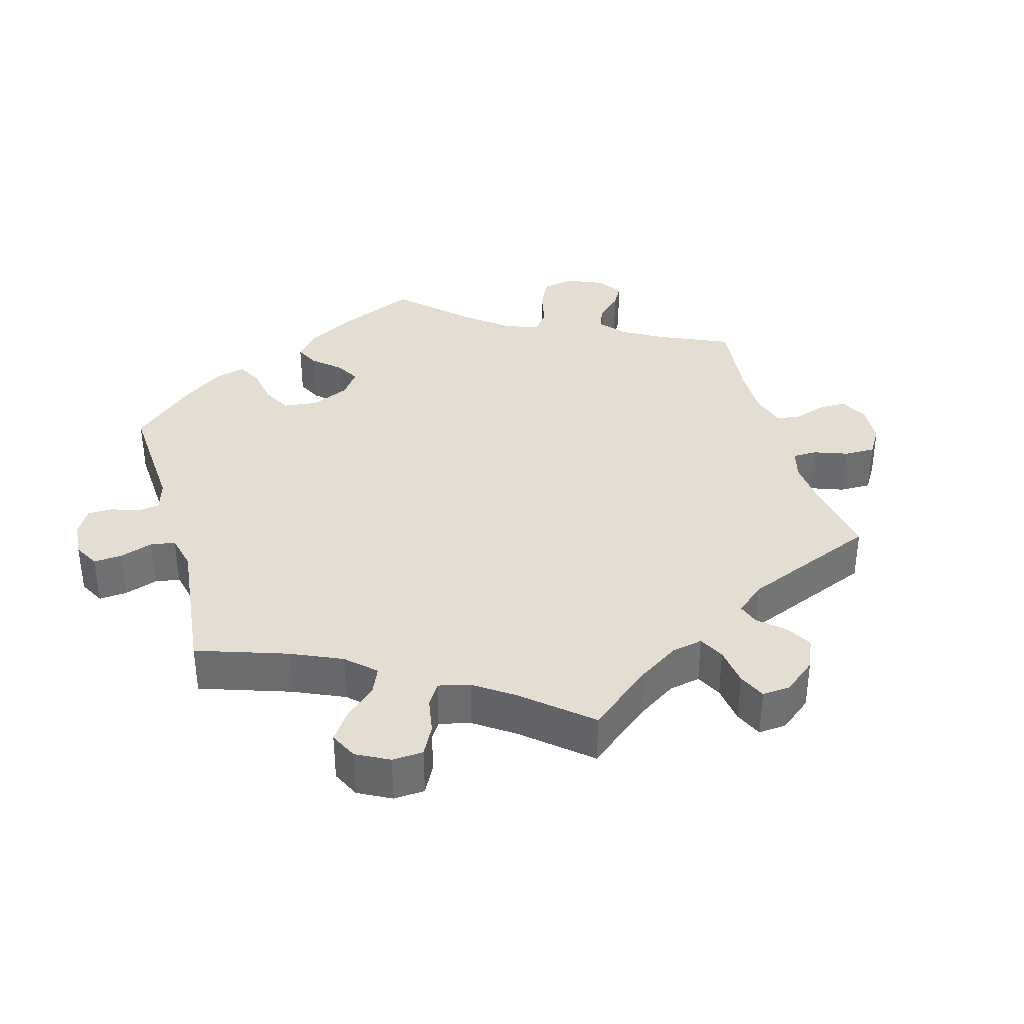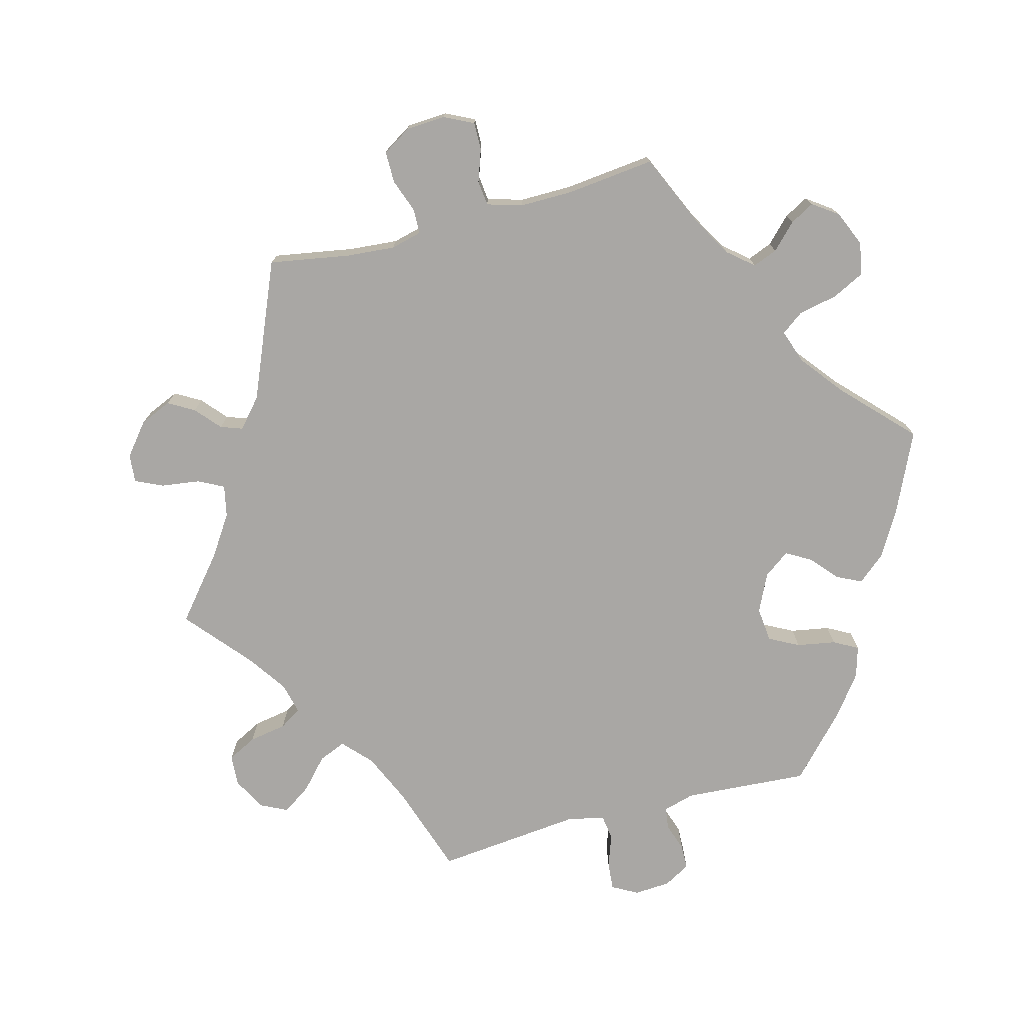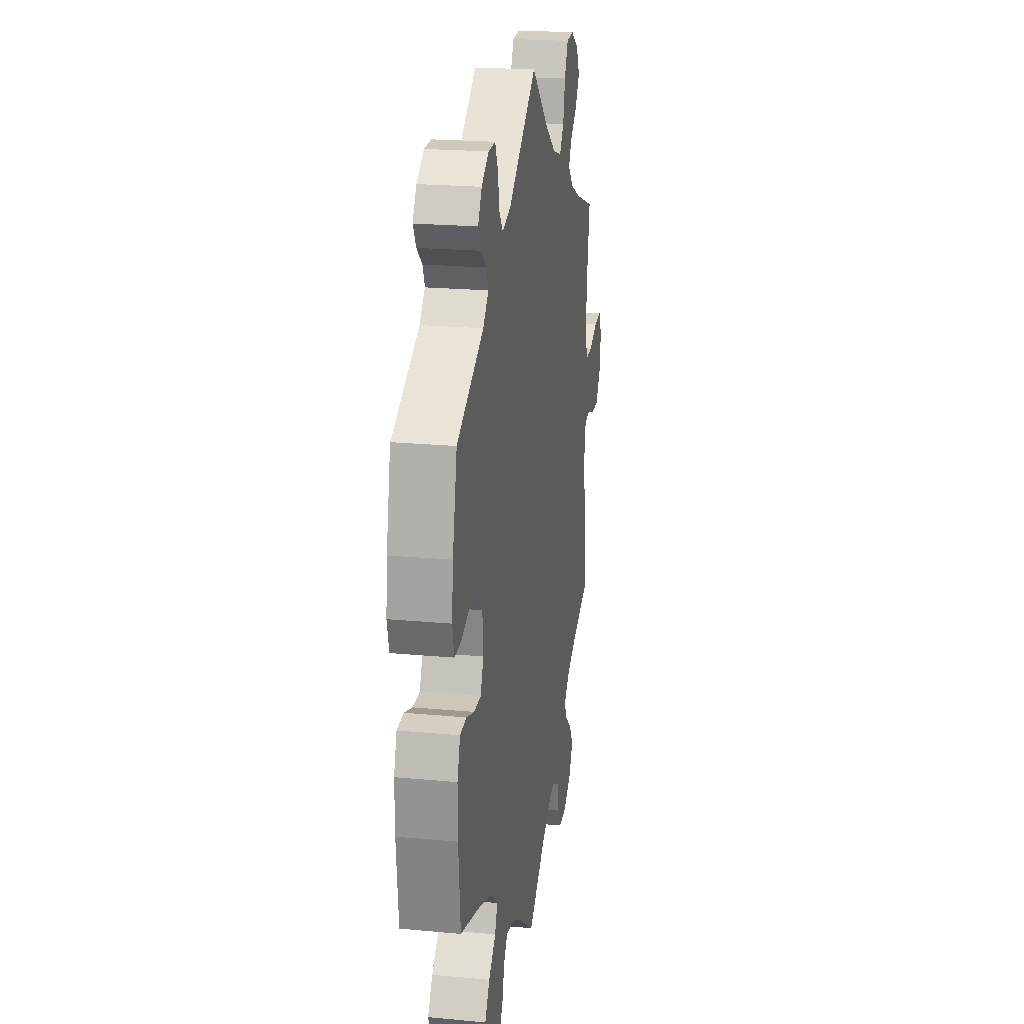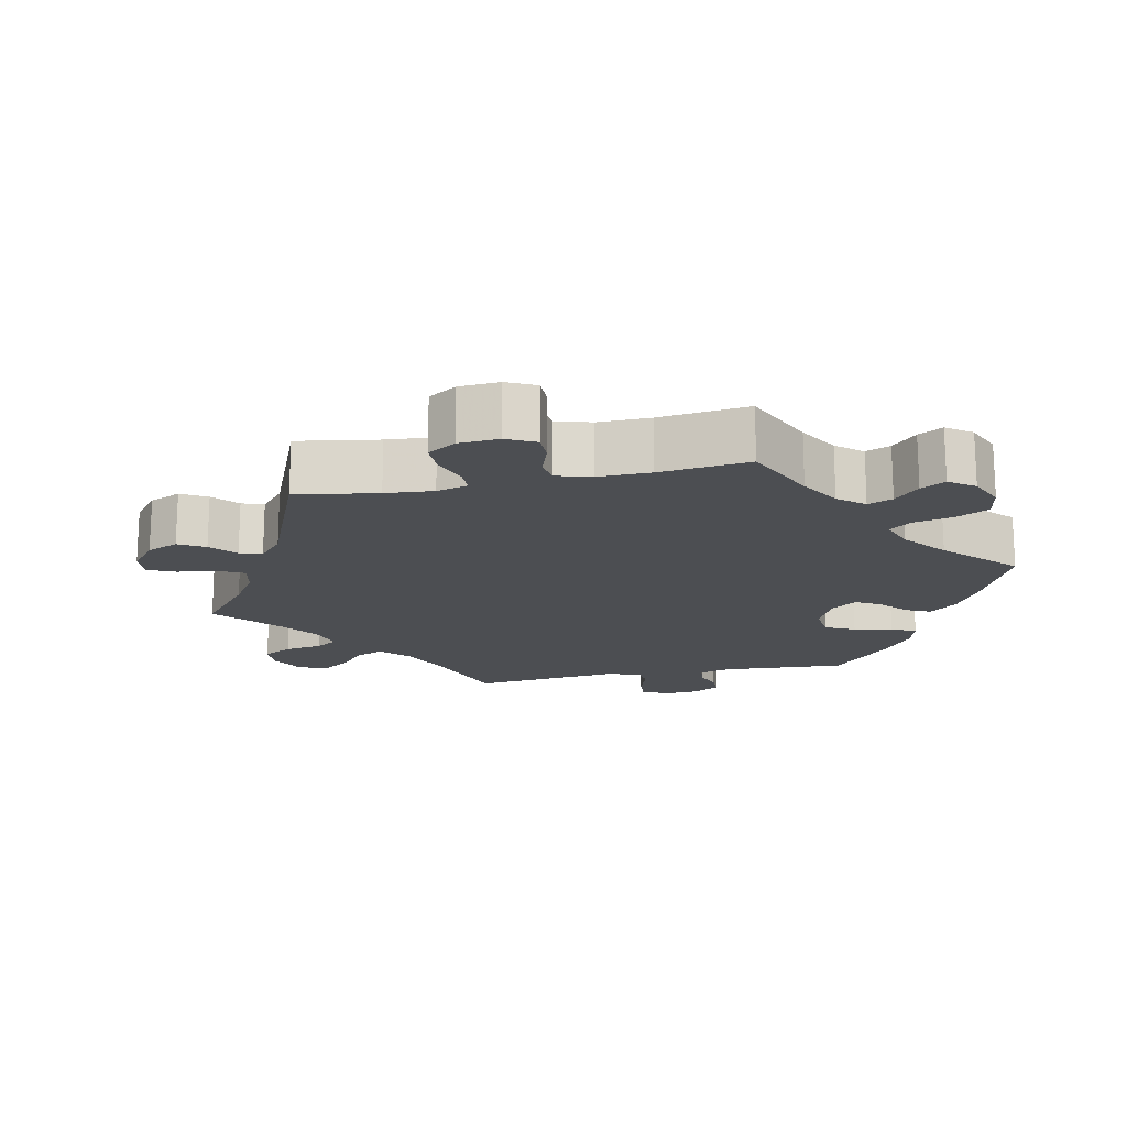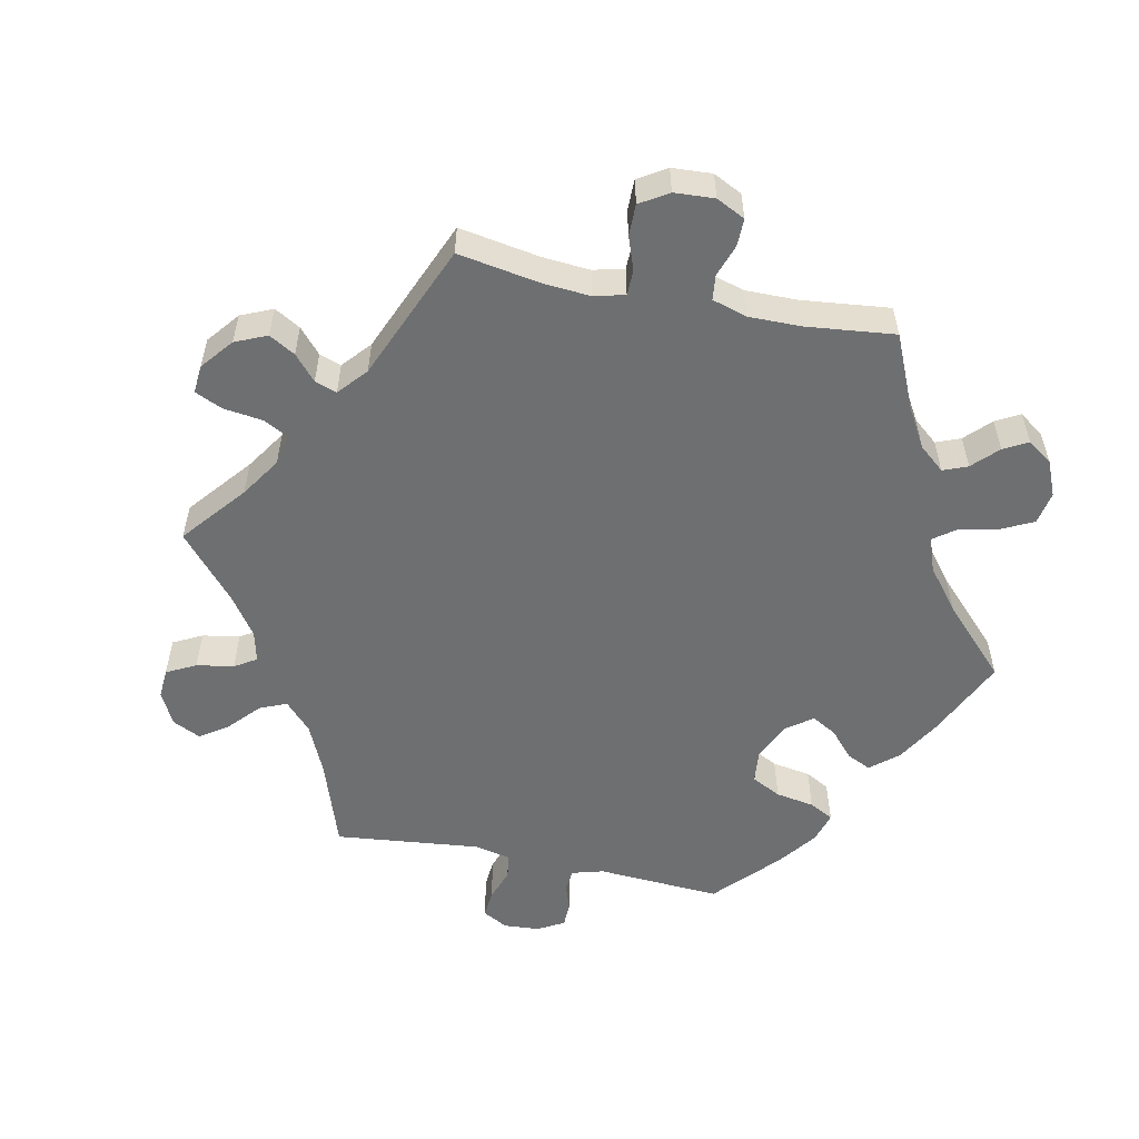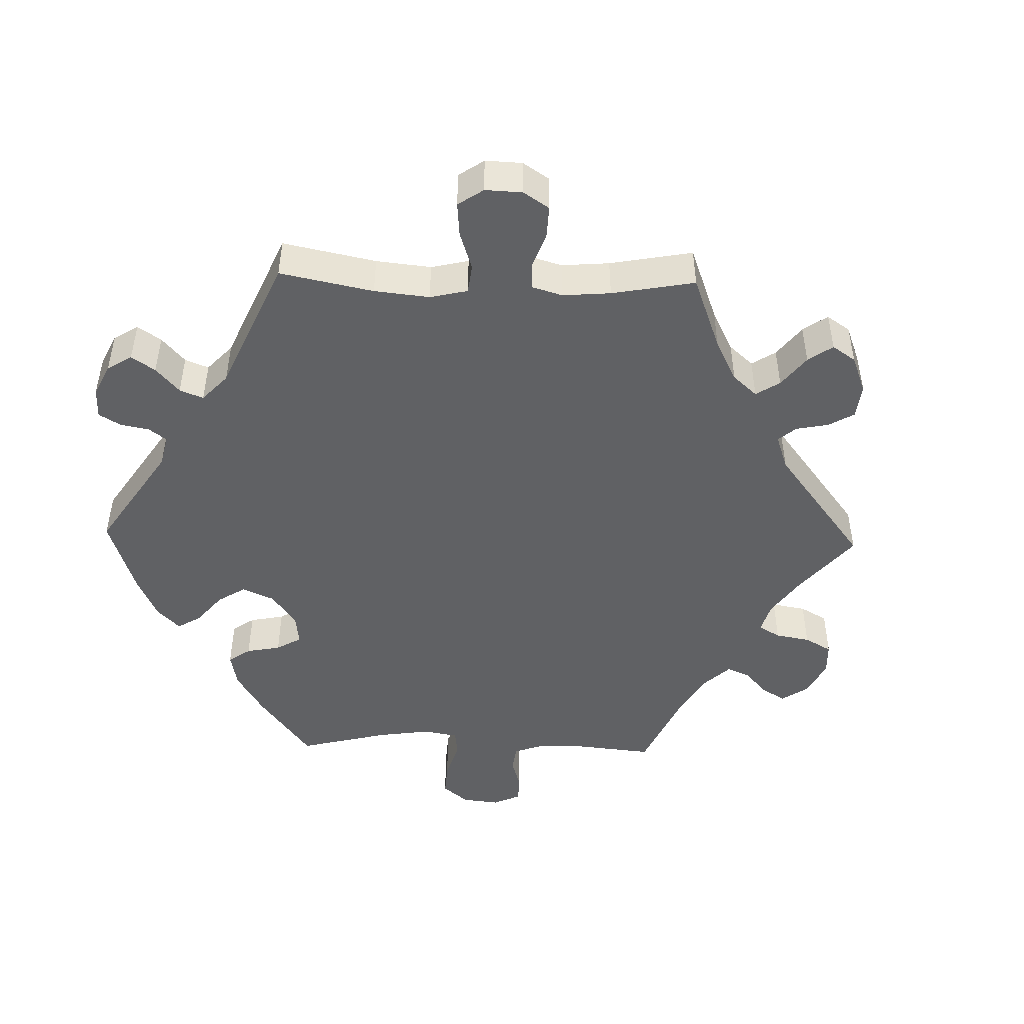
<metadata>
{"format":"obj","ext":"obj","renderer":"f3d","projection":"perspective","resolution":1024,"background":"white","views":[{"elev":36.1,"azim":44.5,"up":"+Y"},{"elev":-74.7,"azim":164.8,"up":"+Y"},{"elev":21.5,"azim":-80.5,"up":"+Z"},{"elev":-16.8,"azim":162.1,"up":"+Y"},{"elev":-54.5,"azim":138.3,"up":"+Y"},{"elev":-46.8,"azim":28.4,"up":"+Y"}]}
</metadata>
<code>
v -0.091 0.07 -0.512
v -0.147 0.07 -0.48
v -0.193 0.07 -0.472
v -0.216 0.07 -0.501
v -0.228 0.07 -0.548
v -0.248 0.07 -0.581
v -0.291 0.07 -0.577
v -0.334 0.07 -0.545
v -0.35 0.07 -0.501
v -0.322 0.07 -0.459
v -0.28 0.07 -0.421
v -0.265 0.07 -0.386
v -0.304 0.07 -0.353
v -0.375 0.07 -0.325
v -0.501 0.07 -0.289
v -0.513 0.07 -0.166
v -0.513 0.07 -0.093
v -0.496 0.07 -0.045
v -0.458 0.07 -0.042
v -0.411 0.07 -0.058
v -0.37 0.07 -0.058
v -0.352 0.07 -0.017
v -0.357 0.07 0.042
v -0.386 0.07 0.082
v -0.433 0.07 0.08
v -0.485 0.07 0.061
v -0.524 0.07 0.06
v -0.535 0.07 0.104
v -0.527 0.07 0.173
v -0.501 0.07 0.289
v -0.343 0.07 0.367
v -0.311 0.07 0.4
v -0.323 0.07 0.429
v -0.354 0.07 0.456
v -0.371 0.07 0.487
v -0.349 0.07 0.524
v -0.307 0.07 0.552
v -0.266 0.07 0.553
v -0.249 0.07 0.517
v -0.24 0.07 0.469
v -0.218 0.07 0.441
v -0.168 0.07 0.456
v 0 0.07 0.578
v 0.1 0.07 0.489
v 0.163 0.07 0.443
v 0.215 0.07 0.427
v 0.24 0.07 0.46
v 0.252 0.07 0.516
v 0.273 0.07 0.56
v 0.316 0.07 0.563
v 0.36 0.07 0.535
v 0.379 0.07 0.496
v 0.354 0.07 0.457
v 0.313 0.07 0.423
v 0.296 0.07 0.391
v 0.327 0.07 0.358
v 0.388 0.07 0.329
v 0.5 0.07 0.289
v 0.481 0.07 0.176
v 0.477 0.07 0.109
v 0.491 0.07 0.066
v 0.531 0.07 0.068
v 0.582 0.07 0.089
v 0.624 0.07 0.093
v 0.641 0.07 0.057
v 0.632 0.07 0
v 0.603 0.07 -0.039
v 0.561 0.07 -0.039
v 0.517 0.07 -0.024
v 0.485 0.07 -0.03
v 0.475 0.07 -0.082
v 0.501 0.07 -0.288
v 0.393 0.07 -0.328
v 0.332 0.07 -0.357
v 0.3 0.07 -0.388
v 0.317 0.07 -0.419
v 0.355 0.07 -0.451
v 0.377 0.07 -0.489
v 0.355 0.07 -0.53
v 0.308 0.07 -0.561
v 0.263 0.07 -0.564
v 0.244 0.07 -0.53
v 0.235 0.07 -0.483
v 0.214 0.07 -0.455
v 0.164 0.07 -0.467
v 0.101 0.07 -0.504
v 0 0.07 -0.578
v -0.091 0 -0.512
v -0.147 0 -0.48
v -0.193 0 -0.472
v -0.216 0 -0.501
v -0.228 0 -0.548
v -0.248 0 -0.581
v -0.291 0 -0.577
v -0.334 0 -0.545
v -0.35 0 -0.501
v -0.322 0 -0.459
v -0.28 0 -0.421
v -0.265 0 -0.386
v -0.304 0 -0.353
v -0.375 0 -0.325
v -0.501 0 -0.289
v -0.513 0 -0.166
v -0.513 0 -0.093
v -0.496 0 -0.045
v -0.458 0 -0.042
v -0.411 0 -0.058
v -0.37 0 -0.058
v -0.352 0 -0.017
v -0.357 0 0.042
v -0.386 0 0.082
v -0.433 0 0.08
v -0.485 0 0.061
v -0.524 0 0.06
v -0.535 0 0.104
v -0.527 0 0.173
v -0.501 0 0.289
v -0.343 0 0.367
v -0.311 0 0.4
v -0.323 0 0.429
v -0.354 0 0.456
v -0.371 0 0.487
v -0.349 0 0.524
v -0.307 0 0.552
v -0.266 0 0.553
v -0.249 0 0.517
v -0.24 0 0.469
v -0.218 0 0.441
v -0.168 0 0.456
v 0 0 0.578
v 0.1 0 0.489
v 0.163 0 0.443
v 0.215 0 0.427
v 0.24 0 0.46
v 0.252 0 0.516
v 0.273 0 0.56
v 0.316 0 0.563
v 0.36 0 0.535
v 0.379 0 0.496
v 0.354 0 0.457
v 0.313 0 0.423
v 0.296 0 0.391
v 0.327 0 0.358
v 0.388 0 0.329
v 0.5 0 0.289
v 0.481 0 0.176
v 0.477 0 0.109
v 0.491 0 0.066
v 0.531 0 0.068
v 0.582 0 0.089
v 0.624 0 0.093
v 0.641 0 0.057
v 0.632 0 0
v 0.603 0 -0.039
v 0.561 0 -0.039
v 0.517 0 -0.024
v 0.485 0 -0.03
v 0.475 0 -0.082
v 0.501 0 -0.288
v 0.393 0 -0.328
v 0.332 0 -0.357
v 0.3 0 -0.388
v 0.317 0 -0.419
v 0.355 0 -0.451
v 0.377 0 -0.489
v 0.355 0 -0.53
v 0.308 0 -0.561
v 0.263 0 -0.564
v 0.244 0 -0.53
v 0.235 0 -0.483
v 0.214 0 -0.455
v 0.164 0 -0.467
v 0.101 0 -0.504
v 0 0 -0.578
f 86 87 1
f 85 86 1 2
f 84 85 2 3
f 80 81 82 83
f 80 83 84
f 79 80 84
f 76 77 78 79
f 75 76 79 84
f 74 75 84 3
f 71 72 73
f 70 71 73 74
f 66 67 68 69
f 66 69 70
f 65 66 70
f 62 63 64 65
f 61 62 65 70
f 60 61 70 74
f 57 58 59
f 56 57 59 60
f 55 56 60 74
f 51 52 53 54
f 51 54 55
f 50 51 55
f 47 48 49 50
f 47 50 55
f 46 47 55 74
f 42 43 44
f 41 42 44 45
f 37 38 39 40
f 37 40 41
f 36 37 41
f 33 34 35 36
f 32 33 36 41
f 31 32 41 45
f 25 26 27 28
f 24 25 28 29
f 17 18 19 20
f 17 20 21
f 14 15 16 17
f 13 14 17 21
f 12 13 21 22
f 8 9 10 11
f 6 7 8 11
f 4 5 6 11
f 3 4 11 12
f 24 29 30 31
f 23 24 31 45
f 23 45 46 74
f 22 23 74
f 3 12 22 74
f 88 174 173
f 89 88 173 172
f 90 89 172 171
f 170 169 168 167
f 171 170 167
f 171 167 166
f 166 165 164 163
f 171 166 163 162
f 90 171 162 161
f 160 159 158
f 161 160 158 157
f 156 155 154 153
f 157 156 153
f 157 153 152
f 152 151 150 149
f 157 152 149 148
f 161 157 148 147
f 146 145 144
f 147 146 144 143
f 161 147 143 142
f 141 140 139 138
f 142 141 138
f 142 138 137
f 137 136 135 134
f 142 137 134
f 161 142 134 133
f 131 130 129
f 132 131 129 128
f 127 126 125 124
f 128 127 124
f 128 124 123
f 123 122 121 120
f 128 123 120 119
f 132 128 119 118
f 115 114 113 112
f 116 115 112 111
f 107 106 105 104
f 108 107 104
f 104 103 102 101
f 108 104 101 100
f 109 108 100 99
f 98 97 96 95
f 98 95 94 93
f 98 93 92 91
f 99 98 91 90
f 118 117 116 111
f 132 118 111 110
f 161 133 132 110
f 161 110 109
f 161 109 99 90
f 1 88 89 2
f 2 89 90 3
f 3 90 91 4
f 4 91 92 5
f 5 92 93 6
f 6 93 94 7
f 7 94 95 8
f 8 95 96 9
f 9 96 97 10
f 10 97 98 11
f 11 98 99 12
f 12 99 100 13
f 13 100 101 14
f 14 101 102 15
f 15 102 103 16
f 16 103 104 17
f 17 104 105 18
f 18 105 106 19
f 19 106 107 20
f 20 107 108 21
f 21 108 109 22
f 22 109 110 23
f 23 110 111 24
f 24 111 112 25
f 25 112 113 26
f 26 113 114 27
f 27 114 115 28
f 28 115 116 29
f 29 116 117 30
f 30 117 118 31
f 31 118 119 32
f 32 119 120 33
f 33 120 121 34
f 34 121 122 35
f 35 122 123 36
f 36 123 124 37
f 37 124 125 38
f 38 125 126 39
f 39 126 127 40
f 40 127 128 41
f 41 128 129 42
f 42 129 130 43
f 43 130 131 44
f 44 131 132 45
f 45 132 133 46
f 46 133 134 47
f 47 134 135 48
f 48 135 136 49
f 49 136 137 50
f 50 137 138 51
f 51 138 139 52
f 52 139 140 53
f 53 140 141 54
f 54 141 142 55
f 55 142 143 56
f 56 143 144 57
f 57 144 145 58
f 58 145 146 59
f 59 146 147 60
f 60 147 148 61
f 61 148 149 62
f 62 149 150 63
f 63 150 151 64
f 64 151 152 65
f 65 152 153 66
f 66 153 154 67
f 67 154 155 68
f 68 155 156 69
f 69 156 157 70
f 70 157 158 71
f 71 158 159 72
f 72 159 160 73
f 73 160 161 74
f 74 161 162 75
f 75 162 163 76
f 76 163 164 77
f 77 164 165 78
f 78 165 166 79
f 79 166 167 80
f 80 167 168 81
f 81 168 169 82
f 82 169 170 83
f 83 170 171 84
f 84 171 172 85
f 85 172 173 86
f 86 173 174 87
f 87 174 88 1

</code>
